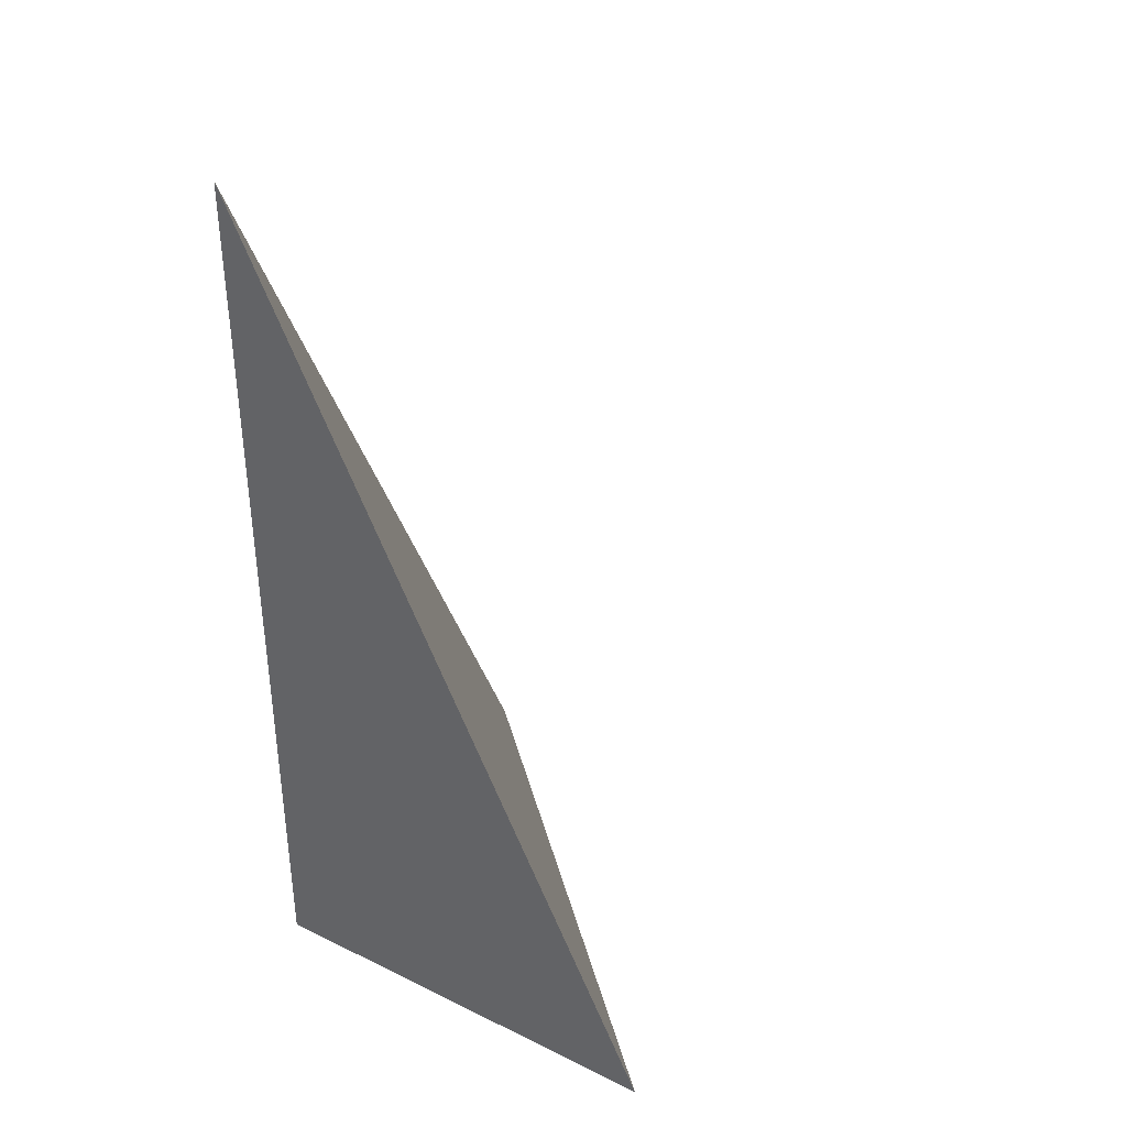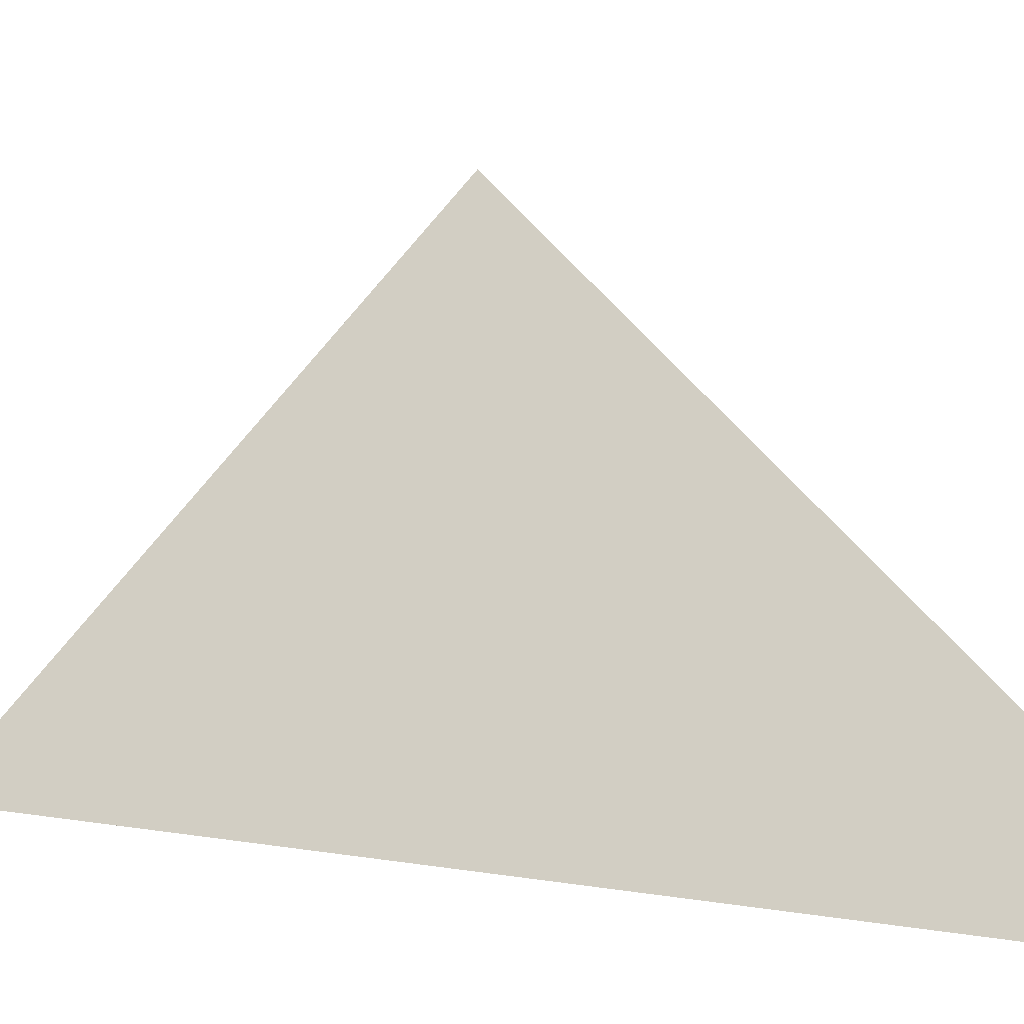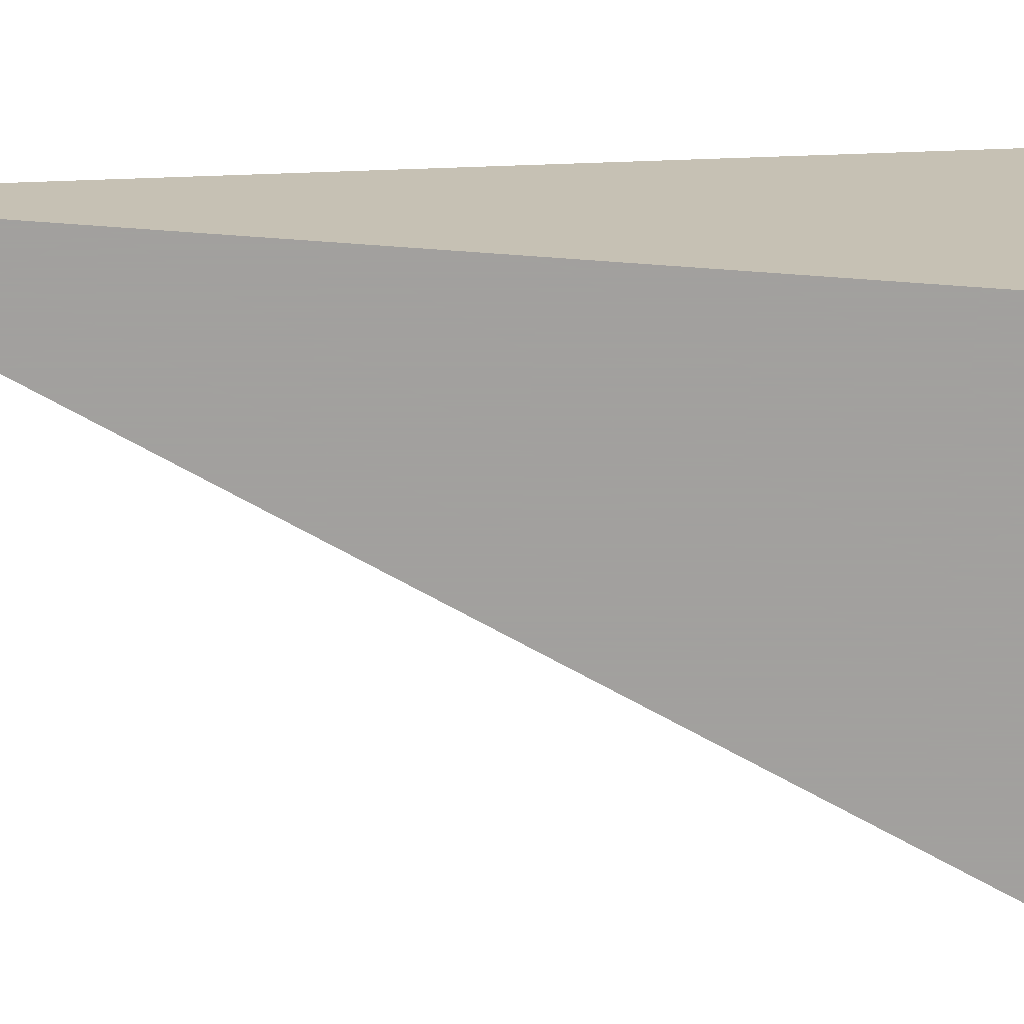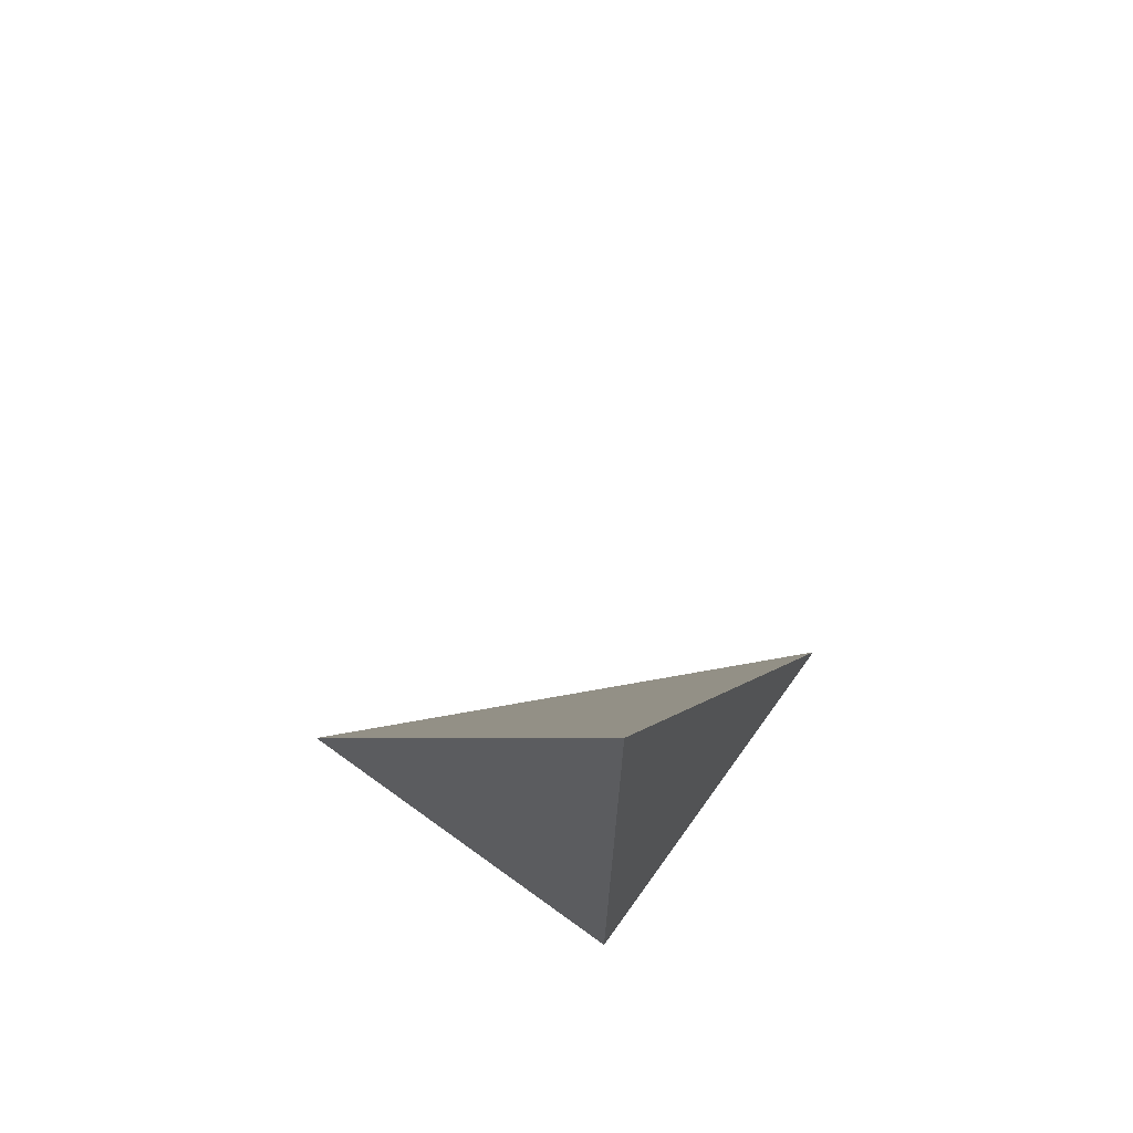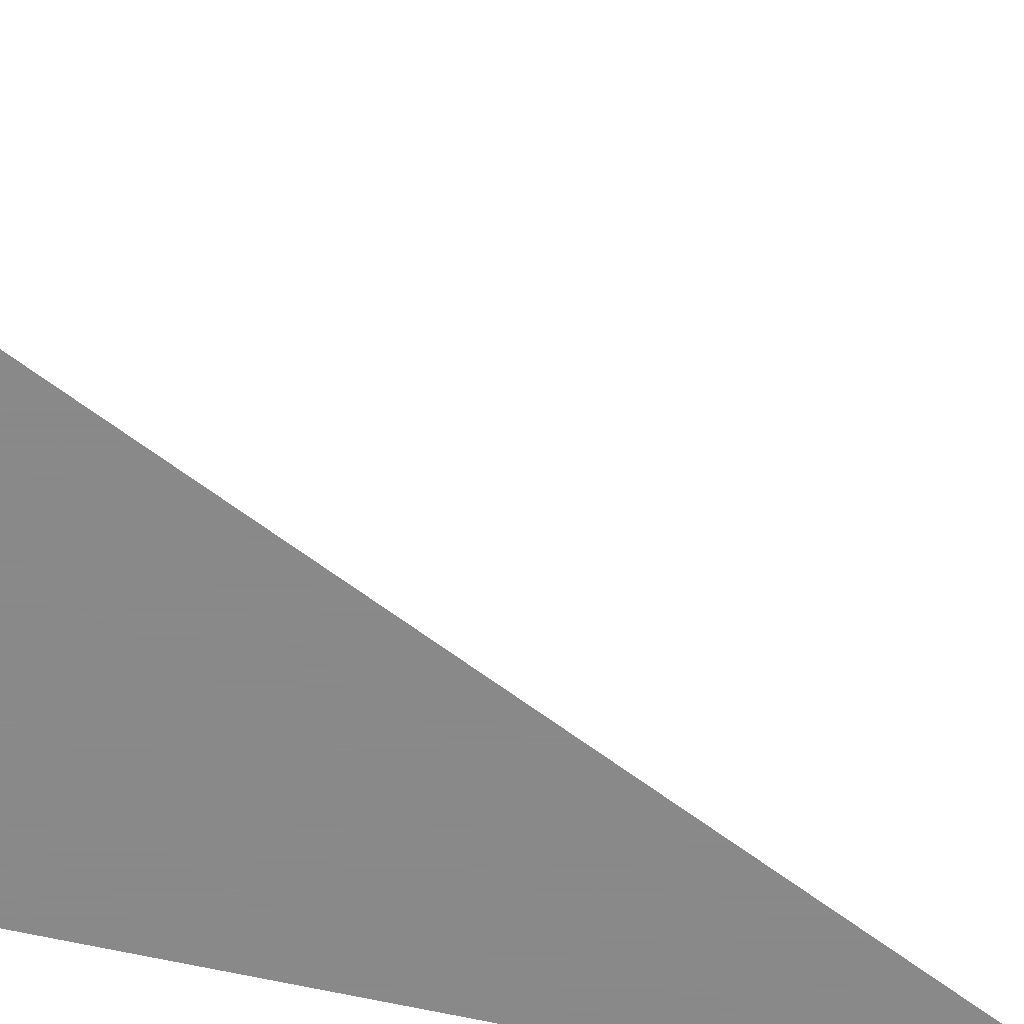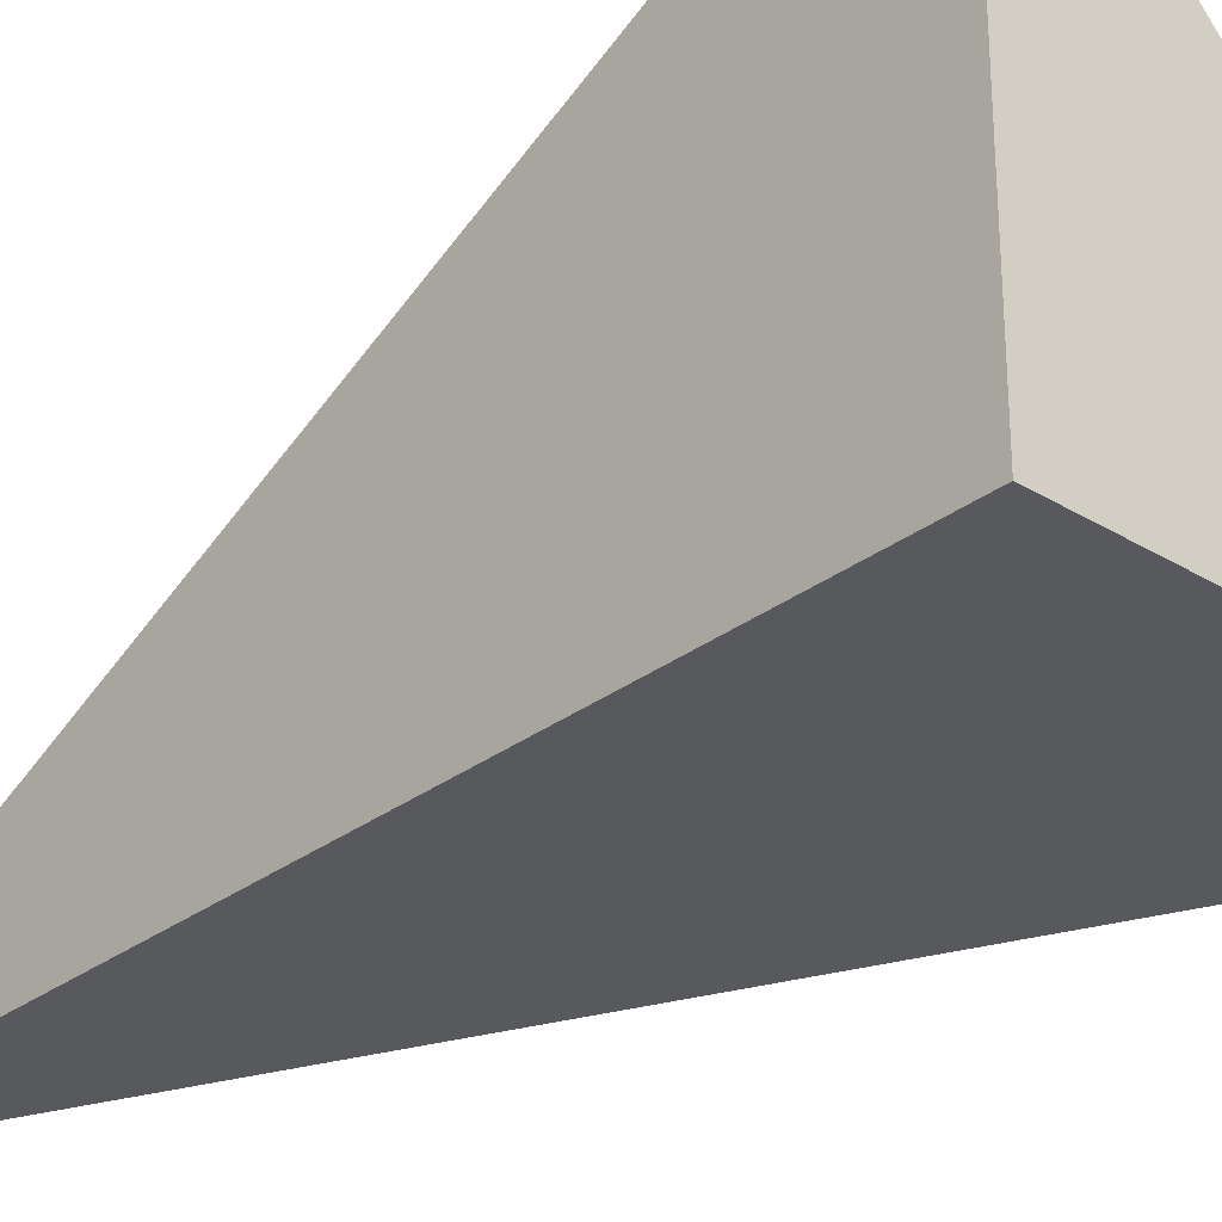
<metadata>
{"format":"obj","ext":"obj","renderer":"f3d","projection":"perspective","resolution":1024,"background":"white","views":[{"elev":37.5,"azim":-58.0,"up":"+Y"},{"elev":3.7,"azim":152.4,"up":"+Z"},{"elev":-71.9,"azim":-94.1,"up":"+Z"},{"elev":70.3,"azim":-144.2,"up":"+Y"},{"elev":-63.3,"azim":77.0,"up":"+Z"},{"elev":-29.7,"azim":-42.1,"up":"+Z"}]}
</metadata>
<code>
v -0.1499 -0.3255 -0.1552
v 0.4497 -0.3255 -0.1552
v -0.1499 0.9765 -0.1552
v -0.1499 -0.3255 0.4655
v -0.1499 0.3255 -0.1552
v 0.1499 0.3255 -0.1552
v 0.1499 -0.3255 -0.1552
v 0.1499 -0.3255 0.1552
v -0.1499 -0.3255 0.1552
v -0.1499 0.3255 0.1552
v -0.1499 2.776e-17 -0.1552
v 1.388e-17 2.776e-17 -0.1552
v 1.388e-17 -0.3255 -0.1552
v -0.1499 0.651 -0.1552
v 1.388e-17 0.651 -0.1552
v 1.388e-17 0.3255 -0.1552
v 0.2998 2.776e-17 -0.1552
v 0.2998 -0.3255 -0.1552
v 0.1499 2.776e-17 -0.1552
v 1.388e-17 -0.3255 1.388e-17
v -0.1499 -0.3255 1.388e-17
v 0.2998 -0.3255 1.388e-17
v 0.1499 -0.3255 1.388e-17
v 1.388e-17 -0.3255 0.3103
v -0.1499 -0.3255 0.3103
v 1.388e-17 -0.3255 0.1552
v -0.1499 0.3255 1.388e-17
v -0.1499 0.651 1.388e-17
v -0.1499 2.776e-17 1.388e-17
v -0.1499 2.776e-17 0.3103
v -0.1499 2.776e-17 0.1552
v 0.1499 2.776e-17 1.388e-17
v 1.388e-17 0.3255 1.388e-17
v 1.388e-17 2.776e-17 0.1552
v -0.1499 -0.1627 -0.1552
v -0.07495 -0.1627 -0.1552
v -0.07495 -0.3255 -0.1552
v -0.1499 0.1627 -0.1552
v -0.07495 0.1627 -0.1552
v -0.07495 2.776e-17 -0.1552
v 0.07495 -0.1627 -0.1552
v 0.07495 -0.3255 -0.1552
v 1.388e-17 -0.1627 -0.1552
v -0.1499 0.4882 -0.1552
v -0.07495 0.4882 -0.1552
v -0.07495 0.3255 -0.1552
v -0.1499 0.8137 -0.1552
v -0.07495 0.8137 -0.1552
v -0.07495 0.651 -0.1552
v 0.07495 0.4882 -0.1552
v 0.07495 0.3255 -0.1552
v 1.388e-17 0.4882 -0.1552
v 0.2248 0.1627 -0.1552
v 0.2248 2.776e-17 -0.1552
v 0.1499 0.1627 -0.1552
v 0.3747 -0.1627 -0.1552
v 0.3747 -0.3255 -0.1552
v 0.2998 -0.1627 -0.1552
v 0.2248 -0.3255 -0.1552
v 0.1499 -0.1627 -0.1552
v 0.2248 -0.1627 -0.1552
v 1.388e-17 0.1627 -0.1552
v 0.07495 0.1627 -0.1552
v 0.07495 2.776e-17 -0.1552
v -0.07495 -0.3255 -0.07758
v -0.1499 -0.3255 -0.07758
v 0.07495 -0.3255 -0.07758
v 1.388e-17 -0.3255 -0.07758
v -0.07495 -0.3255 0.07758
v -0.1499 -0.3255 0.07758
v -0.07495 -0.3255 1.388e-17
v 0.2248 -0.3255 -0.07758
v 0.1499 -0.3255 -0.07758
v 0.3747 -0.3255 -0.07758
v 0.2998 -0.3255 -0.07758
v 0.2248 -0.3255 0.07758
v 0.1499 -0.3255 0.07758
v 0.2248 -0.3255 1.388e-17
v 0.07495 -0.3255 0.2327
v 1.388e-17 -0.3255 0.2327
v 0.07495 -0.3255 0.1552
v -0.07495 -0.3255 0.3879
v -0.1499 -0.3255 0.3879
v -0.07495 -0.3255 0.3103
v -0.1499 -0.3255 0.2327
v -0.07495 -0.3255 0.1552
v -0.07495 -0.3255 0.2327
v 0.07495 -0.3255 1.388e-17
v 0.07495 -0.3255 0.07758
v 1.388e-17 -0.3255 0.07758
v -0.1499 0.651 -0.07758
v -0.1499 0.8137 -0.07758
v -0.1499 0.3255 -0.07758
v -0.1499 0.4882 -0.07758
v -0.1499 0.3255 0.07758
v -0.1499 0.4882 0.07758
v -0.1499 0.4882 1.388e-17
v -0.1499 2.776e-17 -0.07758
v -0.1499 0.1627 -0.07758
v -0.1499 -0.1627 -0.07758
v -0.1499 -0.1627 0.07758
v -0.1499 -0.1627 1.388e-17
v -0.1499 -0.1627 0.2327
v -0.1499 -0.1627 0.1552
v -0.1499 -0.1627 0.3879
v -0.1499 -0.1627 0.3103
v -0.1499 0.1627 0.2327
v -0.1499 0.1627 0.1552
v -0.1499 2.776e-17 0.2327
v -0.1499 0.1627 1.388e-17
v -0.1499 2.776e-17 0.07758
v -0.1499 0.1627 0.07758
v 0.2998 -0.1627 -0.07758
v 0.1499 0.1627 -0.07758
v 0.2248 2.776e-17 -0.07758
v 0.1499 -0.1627 0.07758
v 0.2248 -0.1627 1.388e-17
v 1.388e-17 0.4882 -0.07758
v 0.07495 0.3255 -0.07758
v -0.07495 0.651 -0.07758
v -0.07495 0.3255 0.07758
v -0.07495 0.4882 1.388e-17
v -0.07495 2.776e-17 0.2327
v -0.07495 0.1627 0.1552
v -0.07495 -0.1627 0.3103
v 0.07495 -0.1627 0.1552
v 1.388e-17 -0.1627 0.2327
v 0.07495 0.1627 1.388e-17
v 1.388e-17 0.1627 0.07758
v 0.07495 2.776e-17 0.07758
f 1 35 37
f 35 11 36
f 36 13 37
f 35 36 37
f 11 38 40
f 38 5 39
f 39 12 40
f 38 39 40
f 12 41 43
f 41 7 42
f 42 13 43
f 41 42 43
f 11 40 36
f 40 12 43
f 43 13 36
f 40 43 36
f 5 44 46
f 44 14 45
f 45 16 46
f 44 45 46
f 14 47 49
f 47 3 48
f 48 15 49
f 47 48 49
f 15 50 52
f 50 6 51
f 51 16 52
f 50 51 52
f 14 49 45
f 49 15 52
f 52 16 45
f 49 52 45
f 6 53 55
f 53 17 54
f 54 19 55
f 53 54 55
f 17 56 58
f 56 2 57
f 57 18 58
f 56 57 58
f 18 59 61
f 59 7 60
f 60 19 61
f 59 60 61
f 17 58 54
f 58 18 61
f 61 19 54
f 58 61 54
f 5 46 39
f 46 16 62
f 62 12 39
f 46 62 39
f 16 51 63
f 51 6 55
f 55 19 63
f 51 55 63
f 19 60 64
f 60 7 41
f 41 12 64
f 60 41 64
f 16 63 62
f 63 19 64
f 64 12 62
f 63 64 62
f 1 37 66
f 37 13 65
f 65 21 66
f 37 65 66
f 13 42 68
f 42 7 67
f 67 20 68
f 42 67 68
f 20 69 71
f 69 9 70
f 70 21 71
f 69 70 71
f 13 68 65
f 68 20 71
f 71 21 65
f 68 71 65
f 7 59 73
f 59 18 72
f 72 23 73
f 59 72 73
f 18 57 75
f 57 2 74
f 74 22 75
f 57 74 75
f 22 76 78
f 76 8 77
f 77 23 78
f 76 77 78
f 18 75 72
f 75 22 78
f 78 23 72
f 75 78 72
f 8 79 81
f 79 24 80
f 80 26 81
f 79 80 81
f 24 82 84
f 82 4 83
f 83 25 84
f 82 83 84
f 25 85 87
f 85 9 86
f 86 26 87
f 85 86 87
f 24 84 80
f 84 25 87
f 87 26 80
f 84 87 80
f 7 73 67
f 73 23 88
f 88 20 67
f 73 88 67
f 23 77 89
f 77 8 81
f 81 26 89
f 77 81 89
f 26 86 90
f 86 9 69
f 69 20 90
f 86 69 90
f 23 89 88
f 89 26 90
f 90 20 88
f 89 90 88
f 3 47 92
f 47 14 91
f 91 28 92
f 47 91 92
f 14 44 94
f 44 5 93
f 93 27 94
f 44 93 94
f 27 95 97
f 95 10 96
f 96 28 97
f 95 96 97
f 14 94 91
f 94 27 97
f 97 28 91
f 94 97 91
f 5 38 99
f 38 11 98
f 98 29 99
f 38 98 99
f 11 35 100
f 35 1 66
f 66 21 100
f 35 66 100
f 21 70 102
f 70 9 101
f 101 29 102
f 70 101 102
f 11 100 98
f 100 21 102
f 102 29 98
f 100 102 98
f 9 85 104
f 85 25 103
f 103 31 104
f 85 103 104
f 25 83 106
f 83 4 105
f 105 30 106
f 83 105 106
f 30 107 109
f 107 10 108
f 108 31 109
f 107 108 109
f 25 106 103
f 106 30 109
f 109 31 103
f 106 109 103
f 5 99 93
f 99 29 110
f 110 27 93
f 99 110 93
f 29 101 111
f 101 9 104
f 104 31 111
f 101 104 111
f 31 108 112
f 108 10 95
f 95 27 112
f 108 95 112
f 29 111 110
f 111 31 112
f 112 27 110
f 111 112 110
f 2 56 74
f 56 17 113
f 113 22 74
f 56 113 74
f 17 53 115
f 53 6 114
f 114 32 115
f 53 114 115
f 32 116 117
f 116 8 76
f 76 22 117
f 116 76 117
f 17 115 113
f 115 32 117
f 117 22 113
f 115 117 113
f 6 50 119
f 50 15 118
f 118 33 119
f 50 118 119
f 15 48 120
f 48 3 92
f 92 28 120
f 48 92 120
f 28 96 122
f 96 10 121
f 121 33 122
f 96 121 122
f 15 120 118
f 120 28 122
f 122 33 118
f 120 122 118
f 10 107 124
f 107 30 123
f 123 34 124
f 107 123 124
f 30 105 125
f 105 4 82
f 82 24 125
f 105 82 125
f 24 79 127
f 79 8 126
f 126 34 127
f 79 126 127
f 30 125 123
f 125 24 127
f 127 34 123
f 125 127 123
f 6 119 114
f 119 33 128
f 128 32 114
f 119 128 114
f 33 121 129
f 121 10 124
f 124 34 129
f 121 124 129
f 34 126 130
f 126 8 116
f 116 32 130
f 126 116 130
f 33 129 128
f 129 34 130
f 130 32 128
f 129 130 128

</code>
